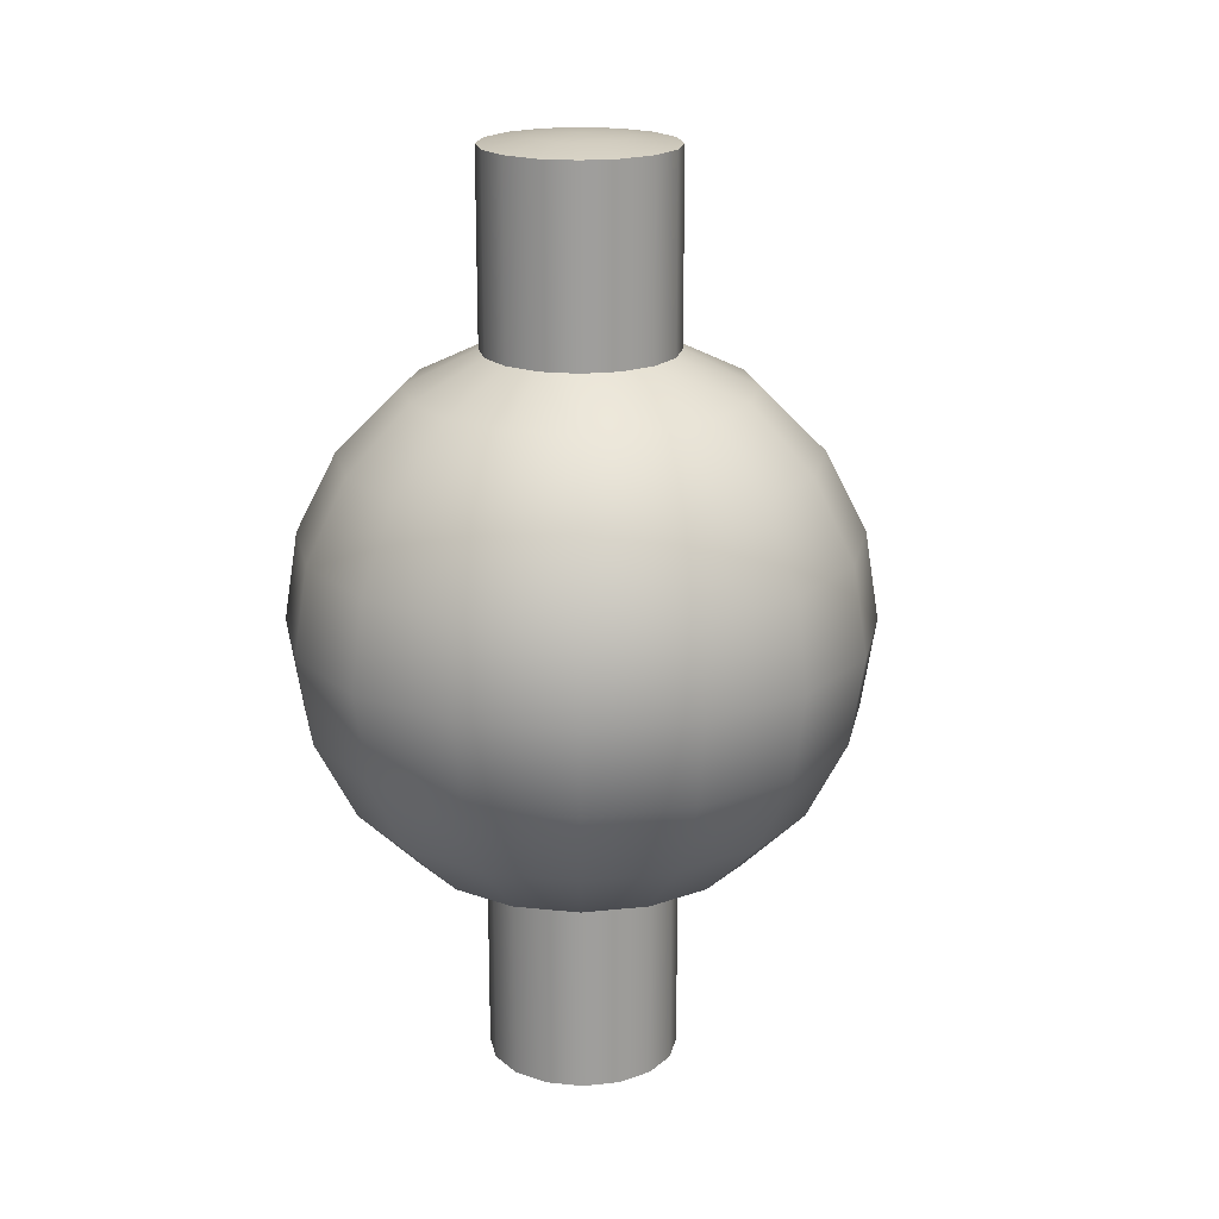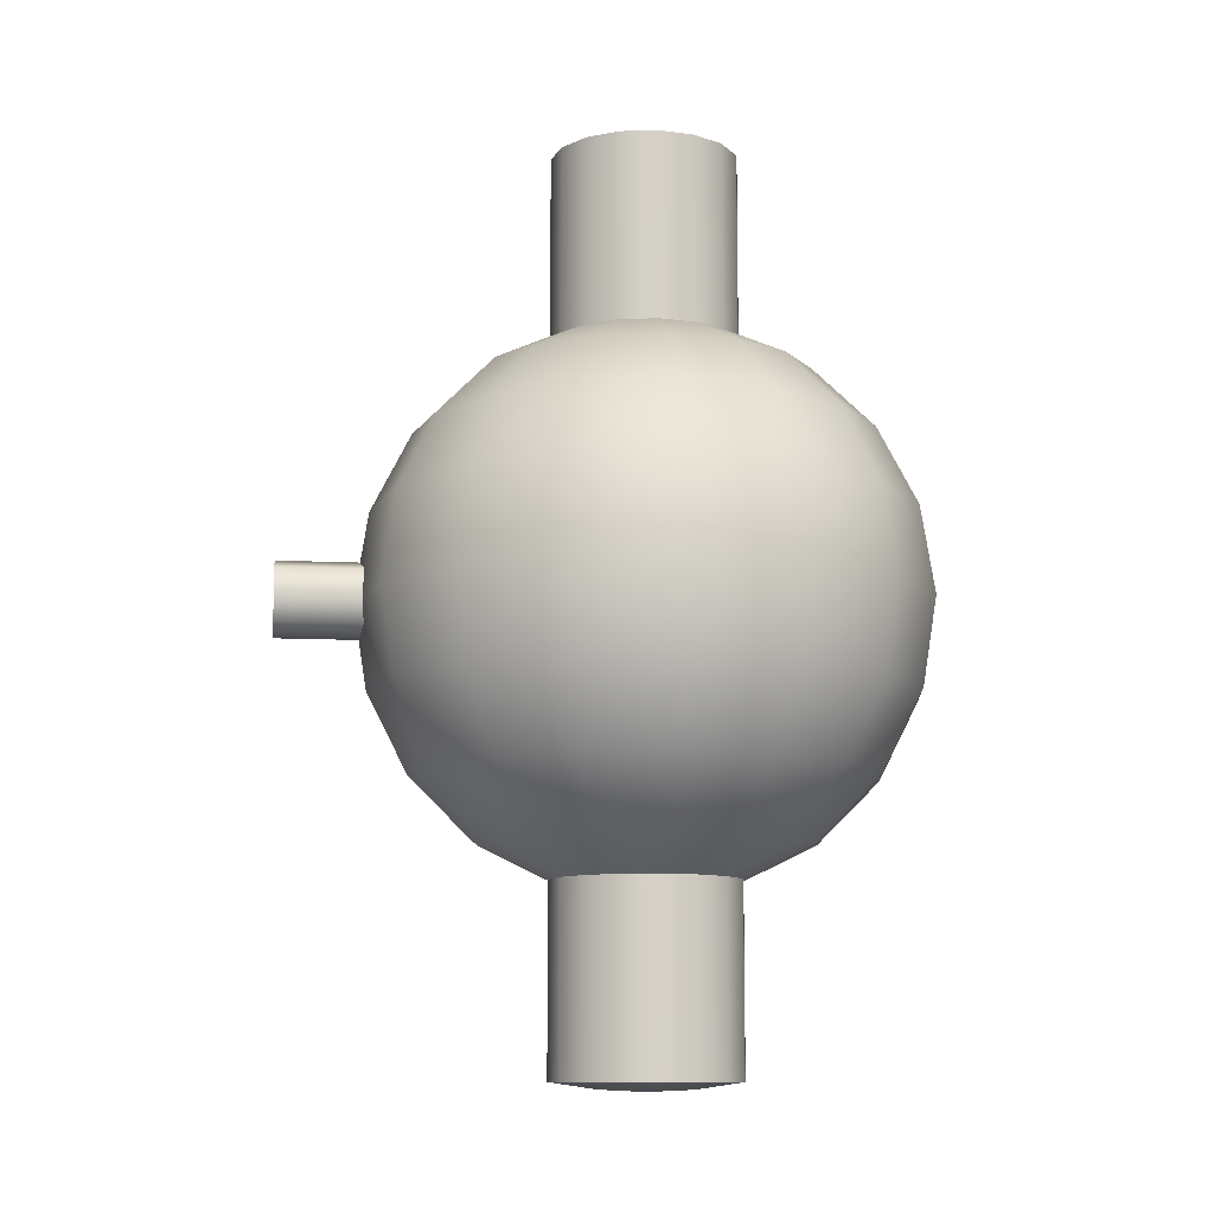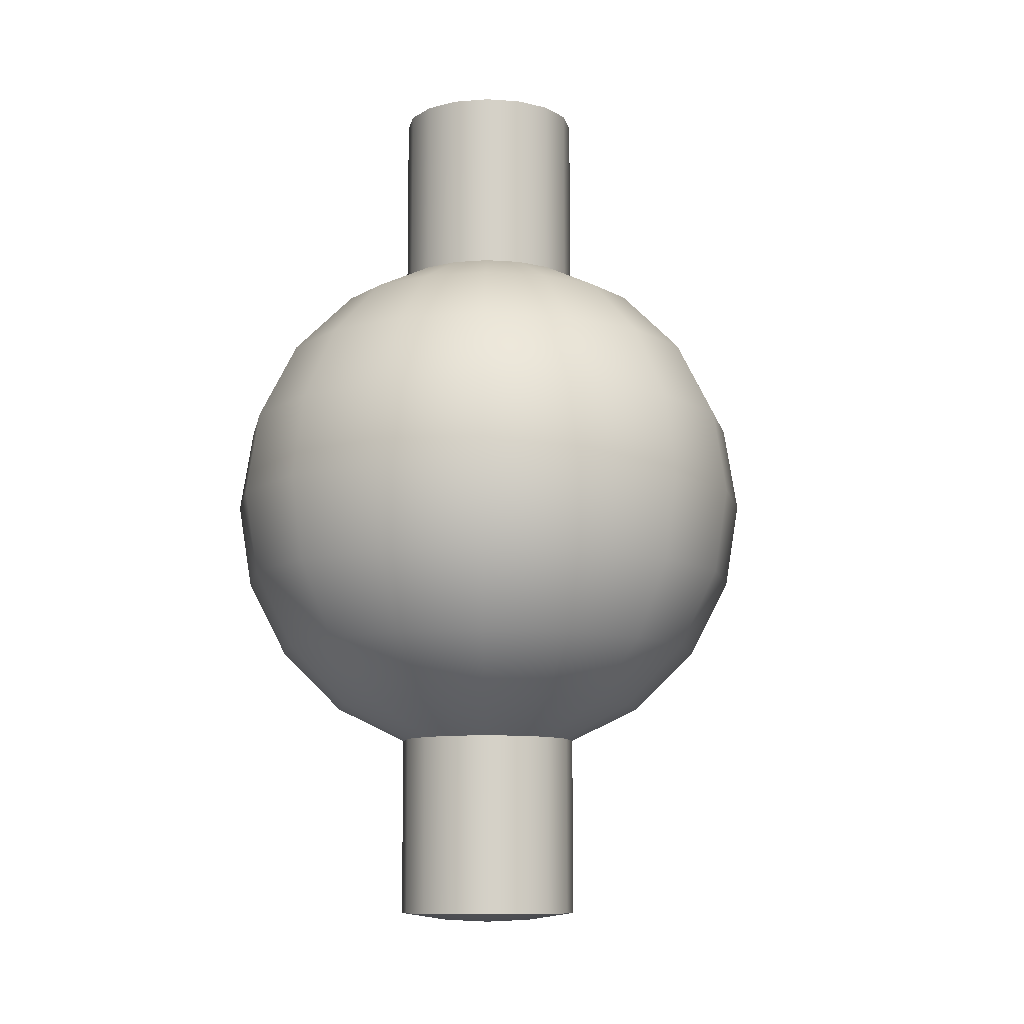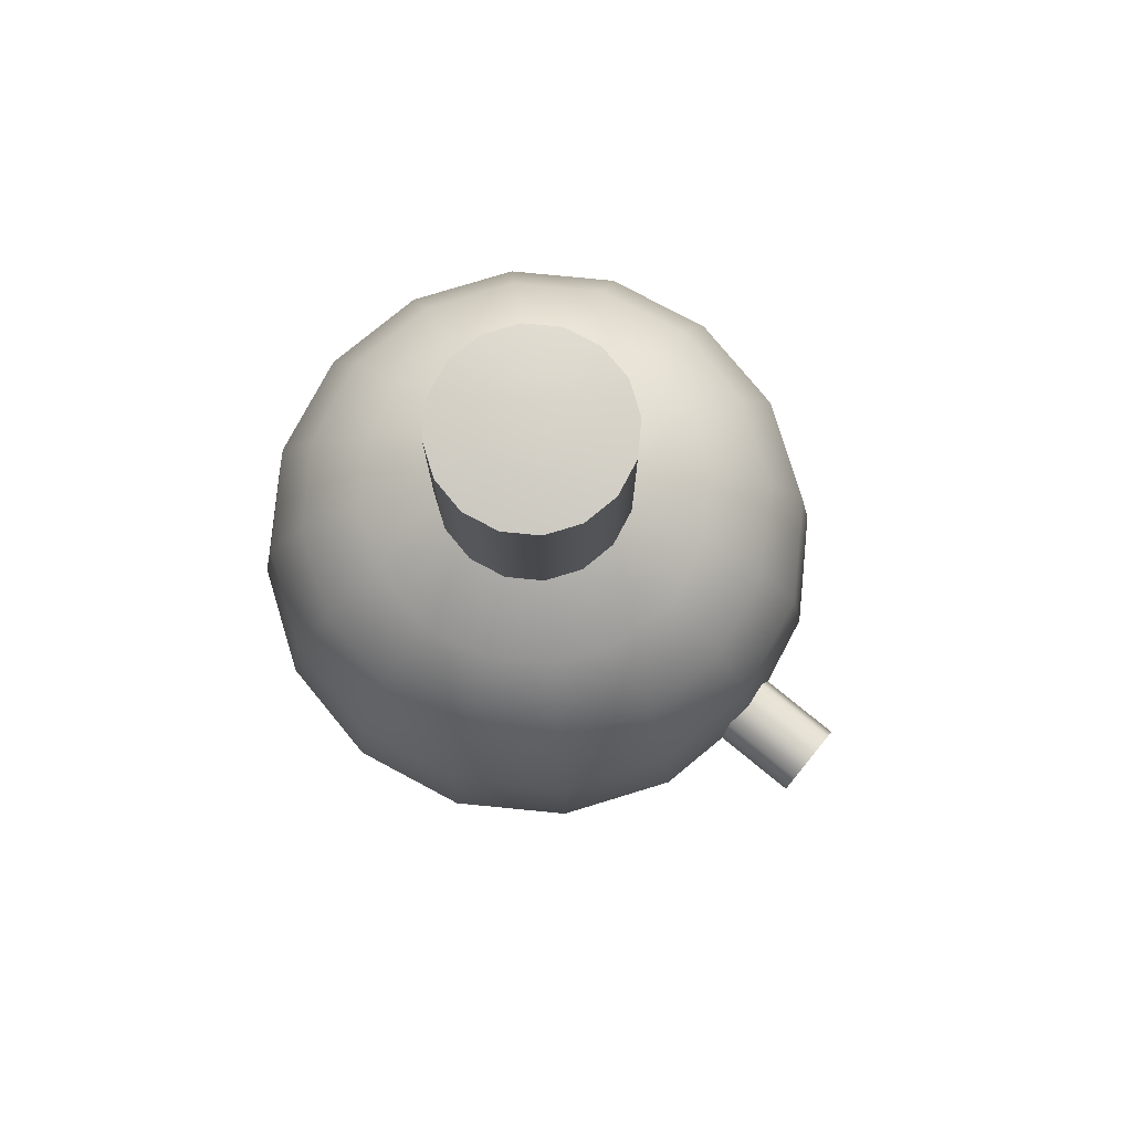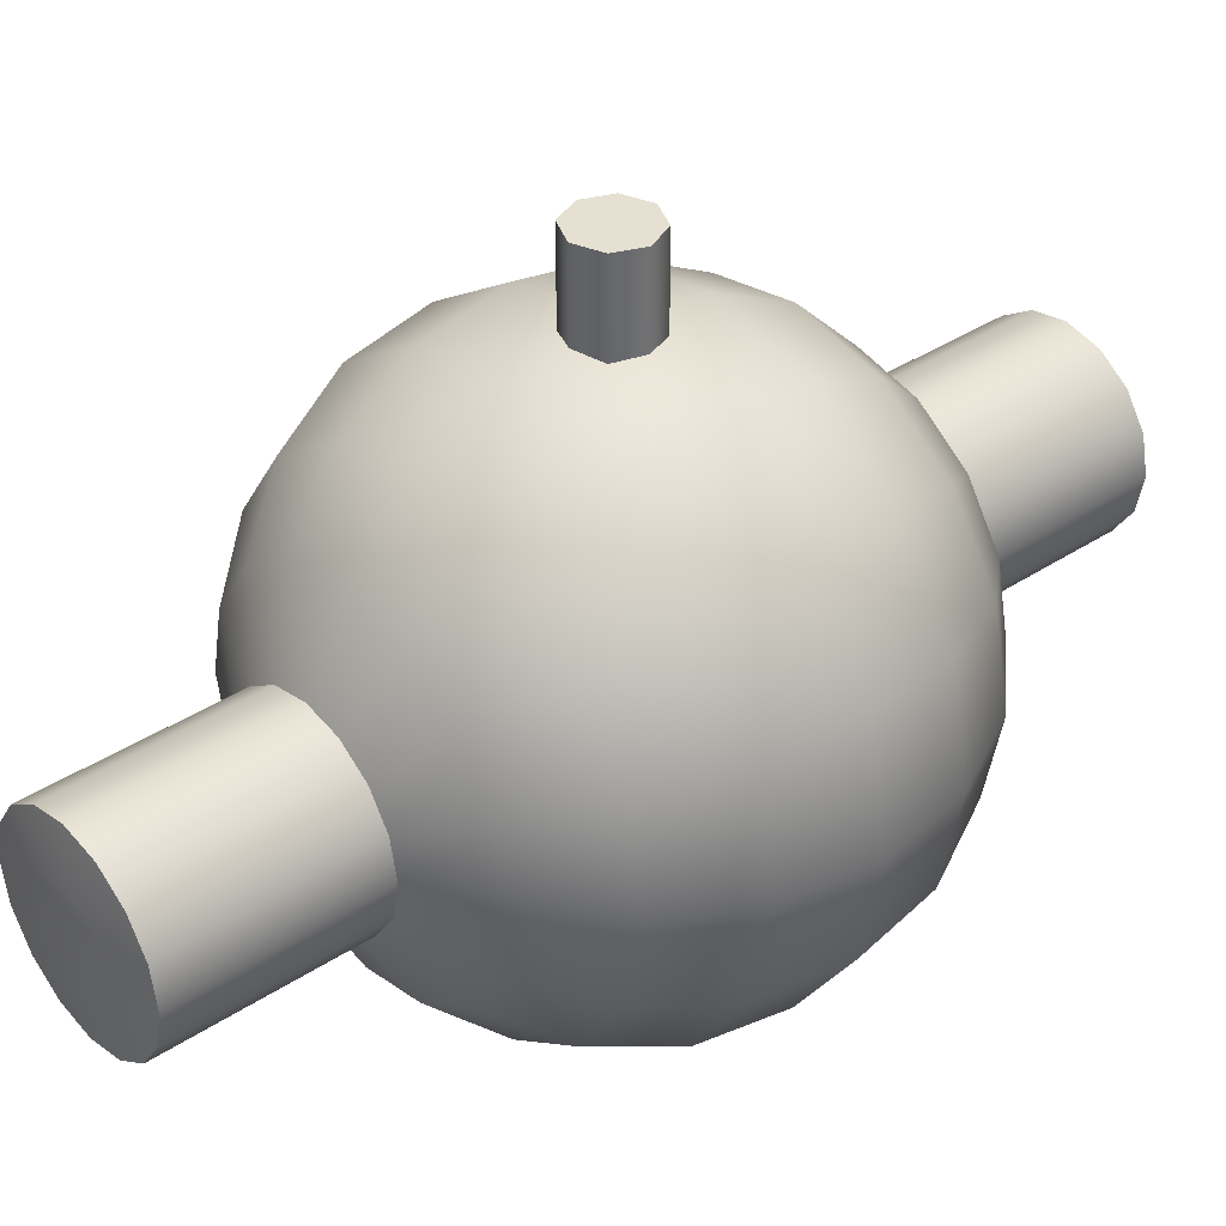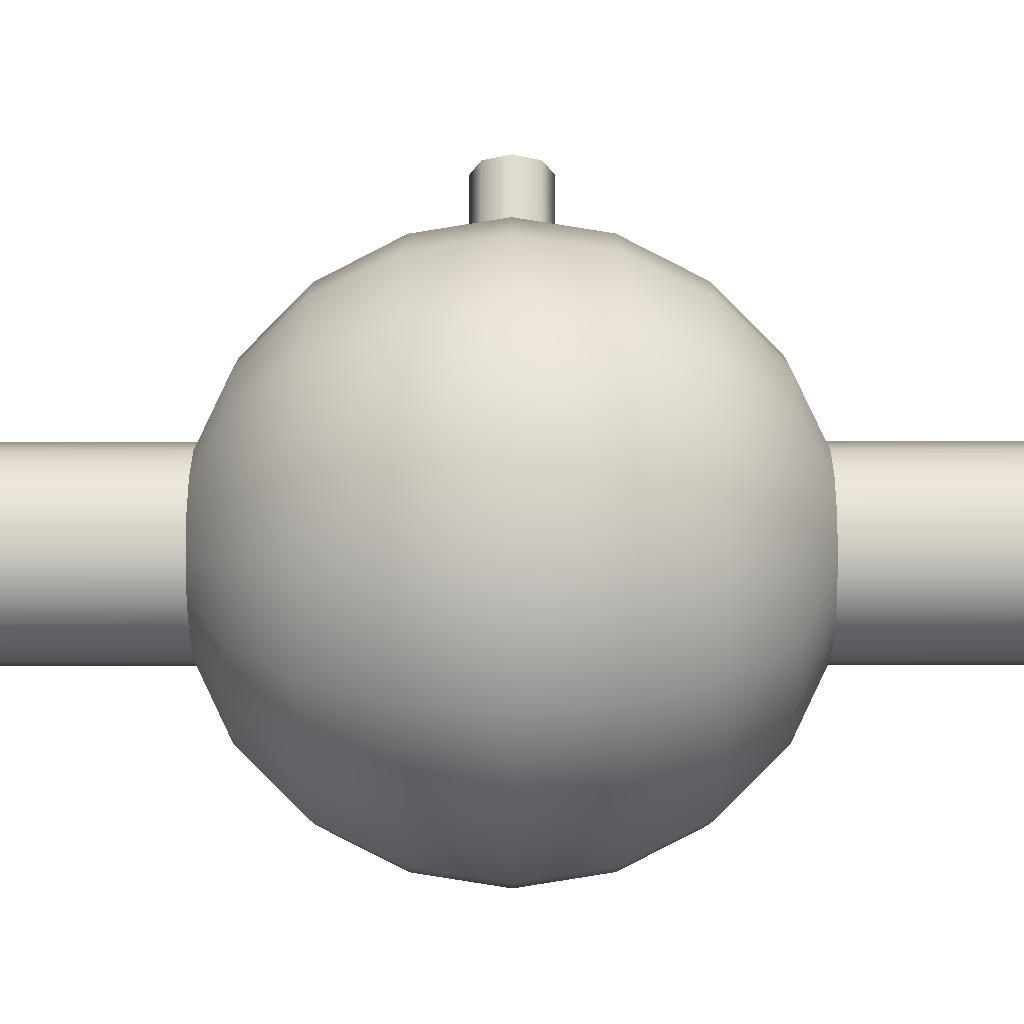
<metadata>
{"format":"obj","ext":"obj","renderer":"f3d","projection":"perspective","resolution":1024,"background":"white","views":[{"elev":19.4,"azim":-135.1,"up":"+Y"},{"elev":-10.2,"azim":82.5,"up":"+Y"},{"elev":-9.9,"azim":-134.3,"up":"+Y"},{"elev":78.0,"azim":-50.7,"up":"+Y"},{"elev":37.7,"azim":-130.0,"up":"+Z"},{"elev":-21.0,"azim":-89.8,"up":"+Z"}]}
</metadata>
<code>
o cervantes_gyro_srf_2
v 0.0625 0.175 -0.2125
v 0.05774 0.175 -0.1886
v 0.04419 0.175 -0.1683
v 0.02392 0.175 -0.1548
v -2.84e-17 0.175 -0.15
v -0.02392 0.175 -0.1548
v -0.04419 0.175 -0.1683
v -0.05774 0.175 -0.1886
v -0.0625 0.175 -0.2125
v -0.05774 0.175 -0.2364
v -0.04419 0.175 -0.2567
v -0.02392 0.175 -0.2702
v -4.371e-17 0.175 -0.275
v 0.02392 0.175 -0.2702
v 0.04419 0.175 -0.2567
v 0.05774 0.175 -0.2364
v 0.1102 0.1517 -0.2125
v 0.1018 0.1517 -0.1703
v 0.07793 0.1517 -0.1346
v 0.04218 0.1517 -0.1107
v -2.569e-17 0.1517 -0.1023
v -0.04218 0.1517 -0.1107
v -0.07793 0.1517 -0.1346
v -0.1018 0.1517 -0.1703
v -0.1102 0.1517 -0.2125
v -0.1018 0.1517 -0.2547
v -0.07793 0.1517 -0.2904
v -0.04218 0.1517 -0.3143
v -5.268e-17 0.1517 -0.3227
v 0.04218 0.1517 -0.3143
v 0.07793 0.1517 -0.2904
v 0.1018 0.1517 -0.2547
v 0.1517 0.1102 -0.2125
v 0.1401 0.1102 -0.1545
v 0.1073 0.1102 -0.1052
v 0.05805 0.1102 -0.07236
v -2.315e-17 0.1102 -0.06081
v -0.05805 0.1102 -0.07236
v -0.1073 0.1102 -0.1052
v -0.1401 0.1102 -0.1545
v -0.1517 0.1102 -0.2125
v -0.1401 0.1102 -0.2705
v -0.1073 0.1102 -0.3198
v -0.05805 0.1102 -0.3526
v -6.03e-17 0.1102 -0.3642
v 0.05805 0.1102 -0.3526
v 0.1073 0.1102 -0.3198
v 0.1401 0.1102 -0.2705
v 0.1783 0.05794 -0.2125
v 0.1647 0.05794 -0.1443
v 0.1261 0.05794 -0.08641
v 0.06824 0.05794 -0.04775
v -2.152e-17 0.05794 -0.03418
v -0.06824 0.05794 -0.04775
v -0.1261 0.05794 -0.08641
v -0.1647 0.05794 -0.1443
v -0.1783 0.05794 -0.2125
v -0.1647 0.05794 -0.2807
v -0.1261 0.05794 -0.3386
v -0.06824 0.05794 -0.3772
v -6.519e-17 0.05794 -0.3908
v 0.06824 0.05794 -0.3772
v 0.1261 0.05794 -0.3386
v 0.1647 0.05794 -0.2807
v 0.1875 3.002e-17 -0.2125
v 0.1732 3.002e-17 -0.1407
v 0.1326 3.002e-17 -0.07992
v 0.07175 3.002e-17 -0.03927
v -2.096e-17 3.002e-17 -0.025
v -0.07175 3.002e-17 -0.03927
v -0.1326 3.002e-17 -0.07992
v -0.1732 3.002e-17 -0.1407
v -0.1875 3.002e-17 -0.2125
v -0.1732 3.002e-17 -0.2843
v -0.1326 3.002e-17 -0.3451
v -0.07175 3.002e-17 -0.3857
v -6.688e-17 3.002e-17 -0.4
v 0.07175 3.002e-17 -0.3857
v 0.1326 3.002e-17 -0.3451
v 0.1732 3.002e-17 -0.2843
v 0.1783 -0.05794 -0.2125
v 0.1647 -0.05794 -0.1443
v 0.1261 -0.05794 -0.08641
v 0.06824 -0.05794 -0.04775
v -2.152e-17 -0.05794 -0.03418
v -0.06824 -0.05794 -0.04775
v -0.1261 -0.05794 -0.08641
v -0.1647 -0.05794 -0.1443
v -0.1783 -0.05794 -0.2125
v -0.1647 -0.05794 -0.2807
v -0.1261 -0.05794 -0.3386
v -0.06824 -0.05794 -0.3772
v -6.519e-17 -0.05794 -0.3908
v 0.06824 -0.05794 -0.3772
v 0.1261 -0.05794 -0.3386
v 0.1647 -0.05794 -0.2807
v 0.1517 -0.1102 -0.2125
v 0.1401 -0.1102 -0.1545
v 0.1073 -0.1102 -0.1052
v 0.05805 -0.1102 -0.07236
v -2.315e-17 -0.1102 -0.06081
v -0.05805 -0.1102 -0.07236
v -0.1073 -0.1102 -0.1052
v -0.1401 -0.1102 -0.1545
v -0.1517 -0.1102 -0.2125
v -0.1401 -0.1102 -0.2705
v -0.1073 -0.1102 -0.3198
v -0.05805 -0.1102 -0.3526
v -6.03e-17 -0.1102 -0.3642
v 0.05805 -0.1102 -0.3526
v 0.1073 -0.1102 -0.3198
v 0.1401 -0.1102 -0.2705
v 0.1102 -0.1517 -0.2125
v 0.1018 -0.1517 -0.1703
v 0.07793 -0.1517 -0.1346
v 0.04218 -0.1517 -0.1107
v -2.569e-17 -0.1517 -0.1023
v -0.04218 -0.1517 -0.1107
v -0.07793 -0.1517 -0.1346
v -0.1018 -0.1517 -0.1703
v -0.1102 -0.1517 -0.2125
v -0.1018 -0.1517 -0.2547
v -0.07793 -0.1517 -0.2904
v -0.04218 -0.1517 -0.3143
v -5.268e-17 -0.1517 -0.3227
v 0.04218 -0.1517 -0.3143
v 0.07793 -0.1517 -0.2904
v 0.1018 -0.1517 -0.2547
v 0.0625 -0.175 -0.2125
v 0.05774 -0.175 -0.1886
v 0.04419 -0.175 -0.1683
v 0.02392 -0.175 -0.1548
v -2.84e-17 -0.175 -0.15
v -0.02392 -0.175 -0.1548
v -0.04419 -0.175 -0.1683
v -0.05774 -0.175 -0.1886
v -0.0625 -0.175 -0.2125
v -0.05774 -0.175 -0.2364
v -0.04419 -0.175 -0.2567
v -0.02392 -0.175 -0.2702
v -4.371e-17 -0.175 -0.275
v 0.02392 -0.175 -0.2702
v 0.04419 -0.175 -0.2567
v 0.05774 -0.175 -0.2364
v 0.05774 0.3 -0.1886
v 0.0625 0.3 -0.2125
v 0.05774 0.3 -0.2364
v 0.04419 0.3 -0.2567
v 0.02392 0.3 -0.2702
v -4.371e-17 0.3 -0.275
v -0.02392 0.3 -0.2702
v -0.04419 0.3 -0.2567
v -0.05774 0.3 -0.2364
v -0.0625 0.3 -0.2125
v -0.05774 0.3 -0.1886
v -0.04419 0.3 -0.1683
v -0.02392 0.3 -0.1548
v -2.84e-17 0.3 -0.15
v 0.02392 0.3 -0.1548
v 0.04419 0.3 -0.1683
v 0.05774 -0.3 -0.2364
v 0.0625 -0.3 -0.2125
v 0.05774 -0.3 -0.1886
v 0.04419 -0.3 -0.1683
v 0.02392 -0.3 -0.1548
v -2.84e-17 -0.3 -0.15
v -0.02392 -0.3 -0.1548
v -0.04419 -0.3 -0.1683
v -0.05774 -0.3 -0.1886
v -0.0625 -0.3 -0.2125
v -0.05774 -0.3 -0.2364
v -0.04419 -0.3 -0.2567
v -0.02392 -0.3 -0.2702
v -4.371e-17 -0.3 -0.275
v 0.02392 -0.3 -0.2702
v 0.04419 -0.3 -0.2567
v -3.895e-17 -0.3063 -0.2125
v -3.803e-17 0.3063 -0.2125
v 0.0221 -0.3047 -0.2346
v 0.02887 -0.3047 -0.2245
v 0.03125 -0.3047 -0.2125
v 0.02887 -0.3047 -0.2005
v 0.0221 -0.3047 -0.1904
v 0.01196 -0.3047 -0.1836
v -3.371e-17 -0.3047 -0.1812
v -0.01196 -0.3047 -0.1836
v -0.0221 -0.3047 -0.1904
v -0.02887 -0.3047 -0.2005
v -0.03125 -0.3047 -0.2125
v -0.02887 -0.3047 -0.2245
v -0.0221 -0.3047 -0.2346
v -0.01196 -0.3047 -0.2414
v -4.137e-17 -0.3047 -0.2437
v 0.01196 -0.3047 -0.2414
v 0.0221 0.3047 -0.1904
v 0.02887 0.3047 -0.2005
v 0.03125 0.3047 -0.2125
v 0.02887 0.3047 -0.2245
v 0.0221 0.3047 -0.2346
v 0.01196 0.3047 -0.2414
v -4.094e-17 0.3047 -0.2437
v -0.01196 0.3047 -0.2414
v -0.0221 0.3047 -0.2346
v -0.02887 0.3047 -0.2245
v -0.03125 0.3047 -0.2125
v -0.02887 0.3047 -0.2005
v -0.0221 0.3047 -0.1904
v -0.01196 0.3047 -0.1836
v -3.328e-17 0.3047 -0.1812
v 0.01196 0.3047 -0.1836
v 0.025 4.007e-17 0.025
v 0.01768 -0.01768 0.025
v -2.229e-17 -0.025 0.025
v -0.01768 -0.01768 0.025
v -0.025 4.463e-17 0.025
v -0.01768 0.01768 0.025
v -2.078e-17 0.025 0.025
v 0.01768 0.01768 0.025
v 0.01768 0.01768 -0.03132
v -1.995e-17 0.025 -0.02896
v 0.025 2.828e-17 -0.02997
v -0.01768 0.01768 -0.03132
v -0.025 3.284e-17 -0.02997
v -0.01768 -0.01768 -0.03132
v -2.146e-17 -0.025 -0.02896
v 0.01768 -0.01768 -0.03132
g cervantes_gyro_srf_2_cervantes_gyro_srf_2_auv
f 1 146 145 2
f 2 145 160 3
f 3 160 159 4
f 4 159 158 5
f 5 158 157 6
f 6 157 156 7
f 7 156 155 8
f 8 155 154 9
f 9 154 153 10
f 10 153 152 11
f 11 152 151 12
f 12 151 150 13
f 13 150 149 14
f 14 149 148 15
f 15 148 147 16
f 16 147 146 1
f 129 162 161 144
f 130 163 162 129
f 131 164 163 130
f 132 165 164 131
f 133 166 165 132
f 134 167 166 133
f 135 168 167 134
f 136 169 168 135
f 137 170 169 136
f 138 171 170 137
f 139 172 171 138
f 140 173 172 139
f 141 174 173 140
f 142 175 174 141
f 143 176 175 142
f 144 161 176 143
f 211 218 217 216 215 214 213 212
f 1 17 32 16
f 2 18 17 1
f 3 19 18 2
f 4 20 19 3
f 5 21 20 4
f 6 22 21 5
f 7 23 22 6
f 8 24 23 7
f 9 25 24 8
f 10 26 25 9
f 11 27 26 10
f 12 28 27 11
f 13 29 28 12
f 14 30 29 13
f 15 31 30 14
f 16 32 31 15
f 17 33 48 32
f 18 34 33 17
f 19 35 34 18
f 20 36 35 19
f 21 37 36 20
f 22 38 37 21
f 23 39 38 22
f 24 40 39 23
f 25 41 40 24
f 26 42 41 25
f 27 43 42 26
f 28 44 43 27
f 29 45 44 28
f 30 46 45 29
f 31 47 46 30
f 32 48 47 31
f 33 49 64 48
f 34 50 49 33
f 35 51 50 34
f 36 52 51 35
f 37 53 52 36
f 38 54 53 37
f 39 55 54 38
f 40 56 55 39
f 41 57 56 40
f 42 58 57 41
f 43 59 58 42
f 44 60 59 43
f 45 61 60 44
f 46 62 61 45
f 47 63 62 46
f 48 64 63 47
f 49 65 80 64
f 50 66 65 49
f 51 67 66 50
f 52 68 67 51
f 53 69 68 52
f 54 70 69 53
f 55 71 70 54
f 56 72 71 55
f 57 73 72 56
f 58 74 73 57
f 59 75 74 58
f 60 76 75 59
f 61 77 76 60
f 62 78 77 61
f 63 79 78 62
f 64 80 79 63
f 65 81 96 80
f 66 82 81 65
f 67 83 82 66
f 68 84 83 67
f 69 85 84 68
f 70 86 85 69
f 71 87 86 70
f 72 88 87 71
f 73 89 88 72
f 74 90 89 73
f 75 91 90 74
f 76 92 91 75
f 77 93 92 76
f 78 94 93 77
f 79 95 94 78
f 80 96 95 79
f 81 97 112 96
f 82 98 97 81
f 83 99 98 82
f 84 100 99 83
f 85 101 100 84
f 86 102 101 85
f 87 103 102 86
f 88 104 103 87
f 89 105 104 88
f 90 106 105 89
f 91 107 106 90
f 92 108 107 91
f 93 109 108 92
f 94 110 109 93
f 95 111 110 94
f 96 112 111 95
f 97 113 128 112
f 98 114 113 97
f 99 115 114 98
f 100 116 115 99
f 101 117 116 100
f 102 118 117 101
f 103 119 118 102
f 104 120 119 103
f 105 121 120 104
f 106 122 121 105
f 107 123 122 106
f 108 124 123 107
f 109 125 124 108
f 110 126 125 109
f 111 127 126 110
f 112 128 127 111
f 113 129 144 128
f 114 130 129 113
f 115 131 130 114
f 116 132 131 115
f 117 133 132 116
f 118 134 133 117
f 119 135 134 118
f 120 136 135 119
f 121 137 136 120
f 122 138 137 121
f 123 139 138 122
f 124 140 139 123
f 125 141 140 124
f 126 142 141 125
f 127 143 142 126
f 128 144 143 127
f 145 196 195 160
f 146 197 196 145
f 147 198 197 146
f 148 199 198 147
f 149 200 199 148
f 150 201 200 149
f 151 202 201 150
f 152 203 202 151
f 153 204 203 152
f 154 205 204 153
f 155 206 205 154
f 156 207 206 155
f 157 208 207 156
f 158 209 208 157
f 159 210 209 158
f 160 195 210 159
f 161 180 179 176
f 162 181 180 161
f 163 182 181 162
f 164 183 182 163
f 165 184 183 164
f 166 185 184 165
f 167 186 185 166
f 168 187 186 167
f 169 188 187 168
f 170 189 188 169
f 171 190 189 170
f 172 191 190 171
f 173 192 191 172
f 174 193 192 173
f 175 194 193 174
f 176 179 194 175
f 177 194 179
f 178 210 195
f 179 180 177
f 180 181 177
f 181 182 177
f 182 183 177
f 183 184 177
f 184 185 177
f 185 186 177
f 186 187 177
f 187 188 177
f 188 189 177
f 189 190 177
f 190 191 177
f 191 192 177
f 192 193 177
f 193 194 177
f 195 196 178
f 196 197 178
f 197 198 178
f 198 199 178
f 199 200 178
f 200 201 178
f 201 202 178
f 202 203 178
f 203 204 178
f 204 205 178
f 205 206 178
f 206 207 178
f 207 208 178
f 208 209 178
f 209 210 178
f 211 221 219 218
f 212 226 221 211
f 213 225 226 212
f 214 224 225 213
f 215 223 224 214
f 216 222 223 215
f 217 220 222 216
f 218 219 220 217

</code>
